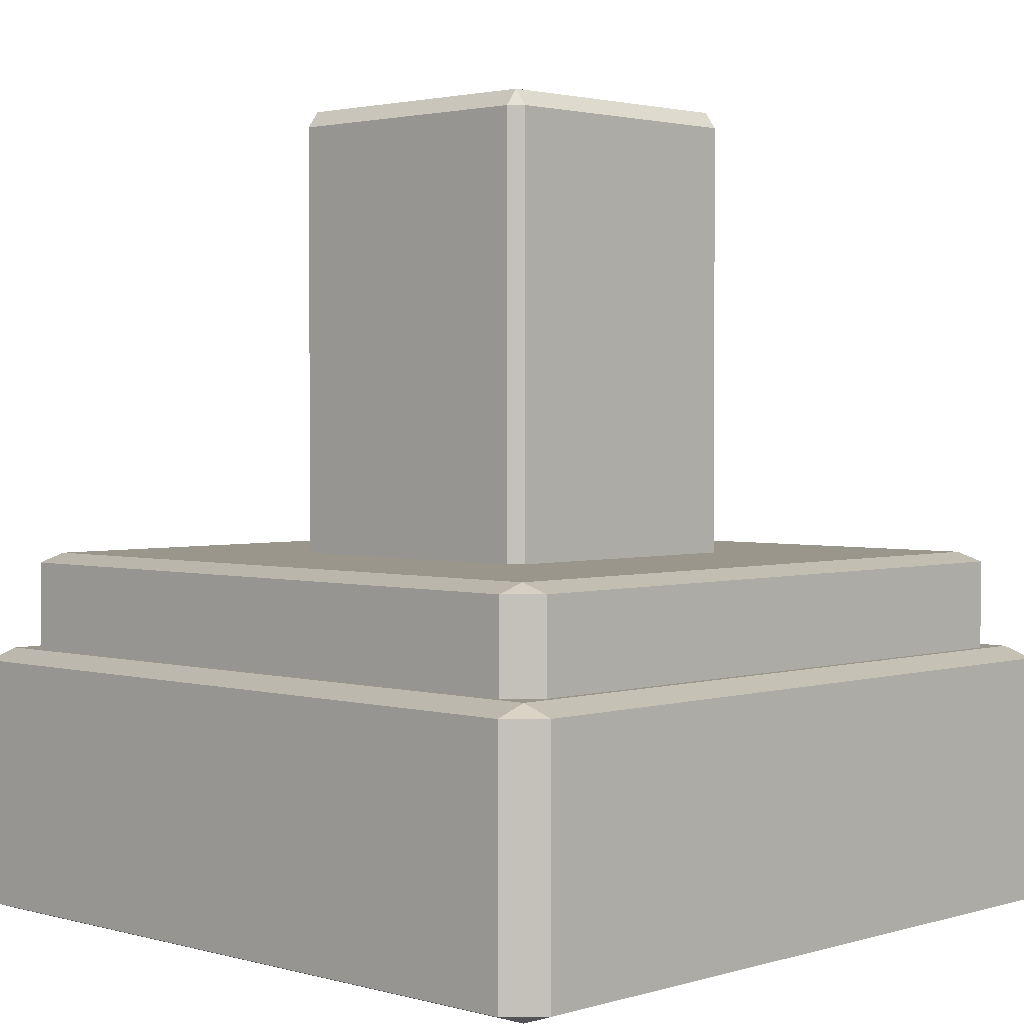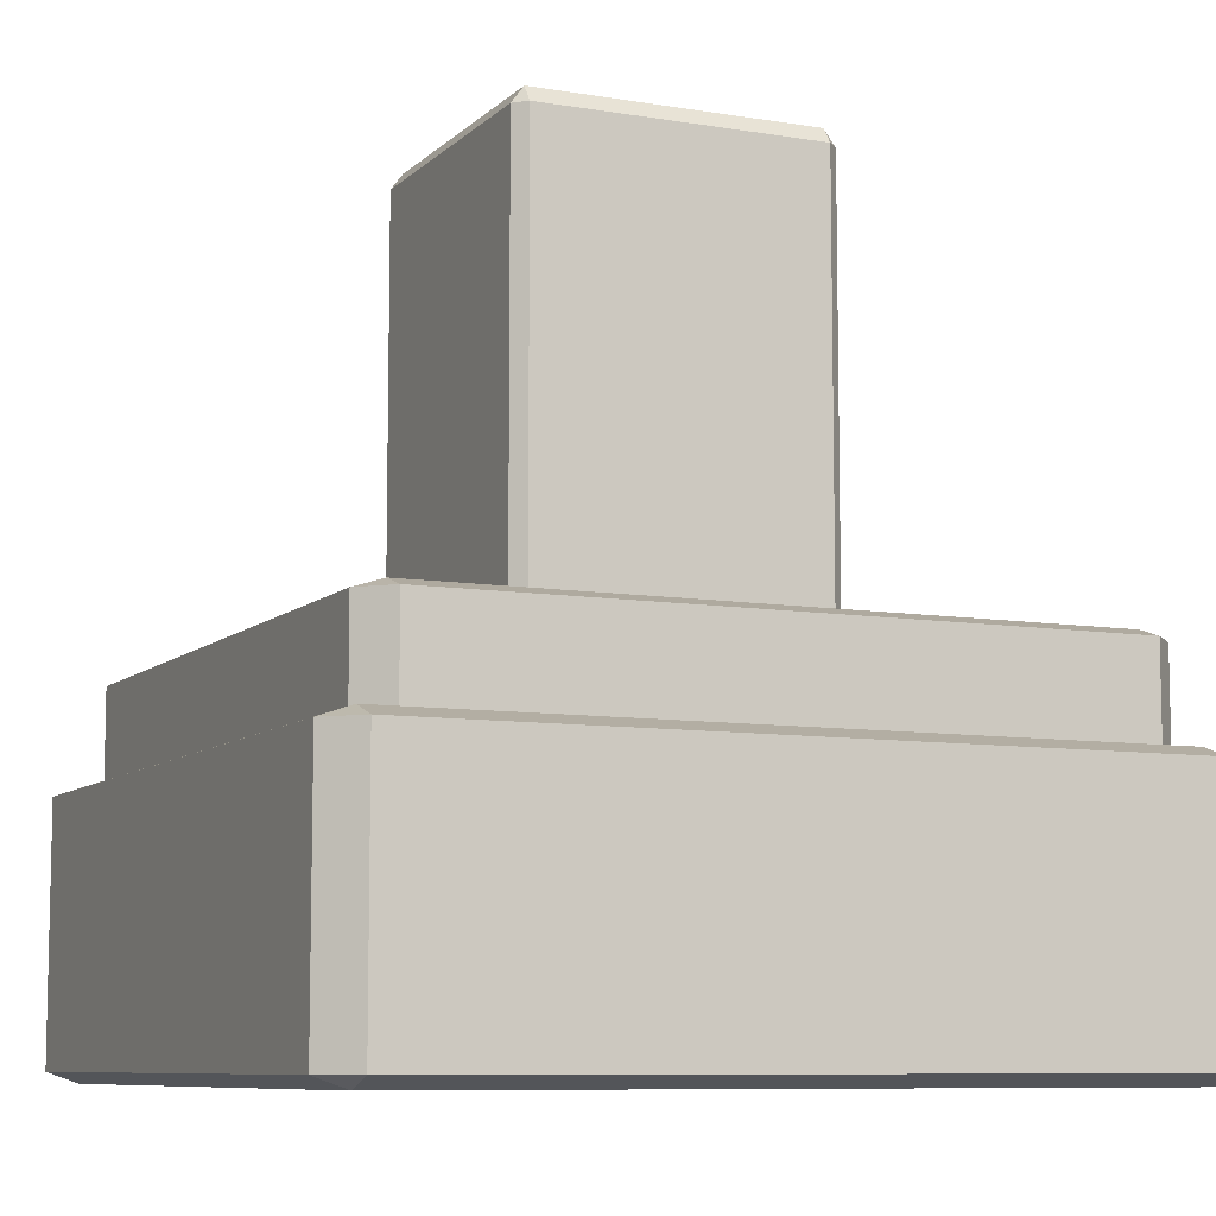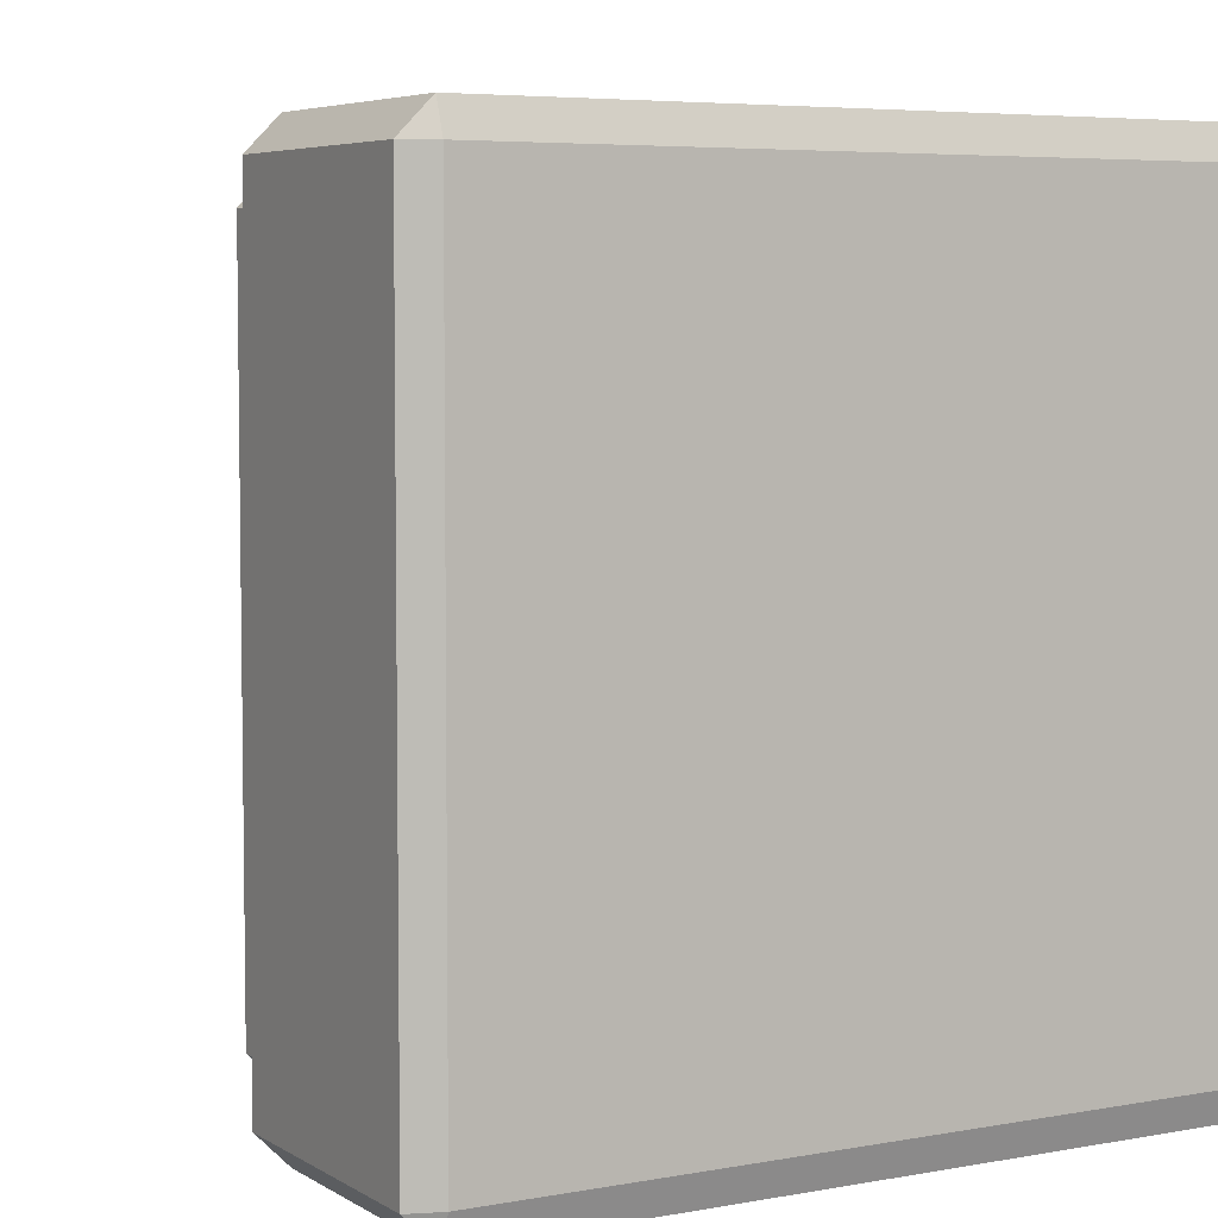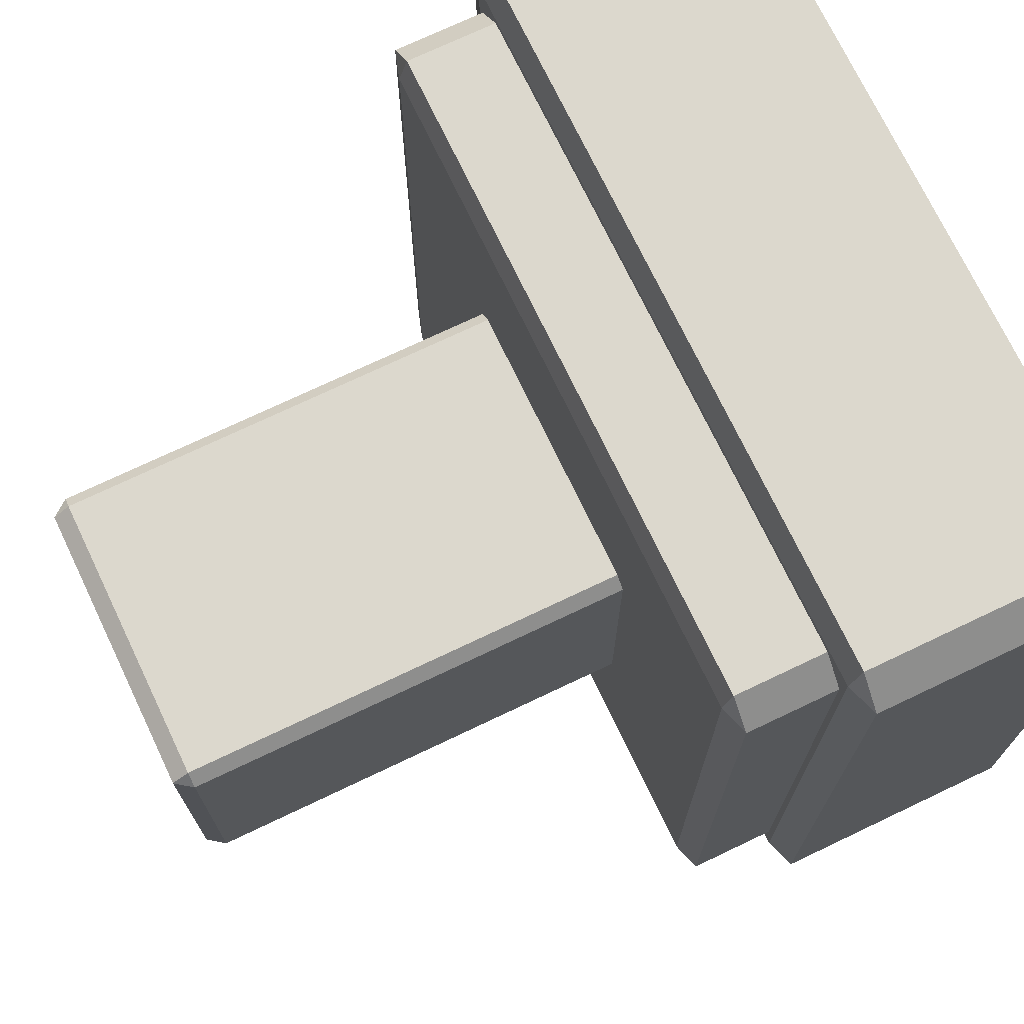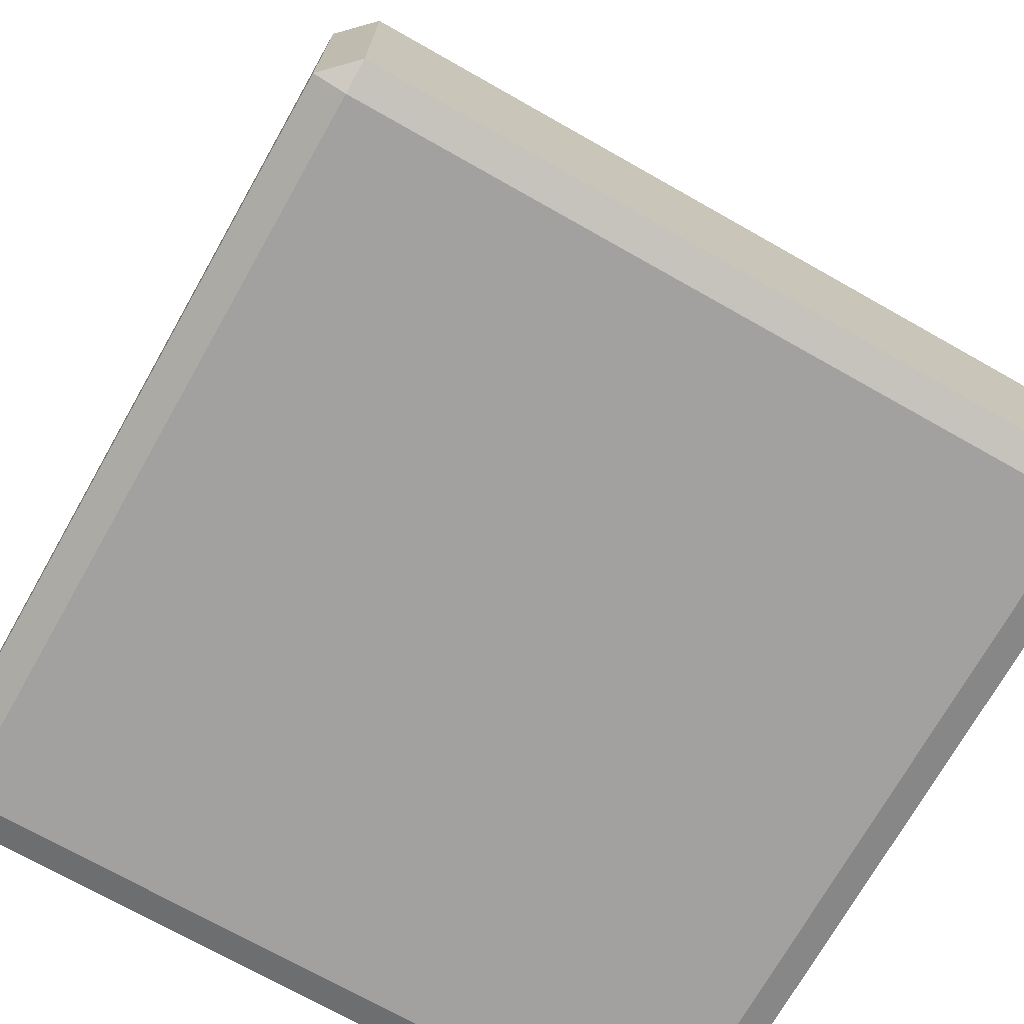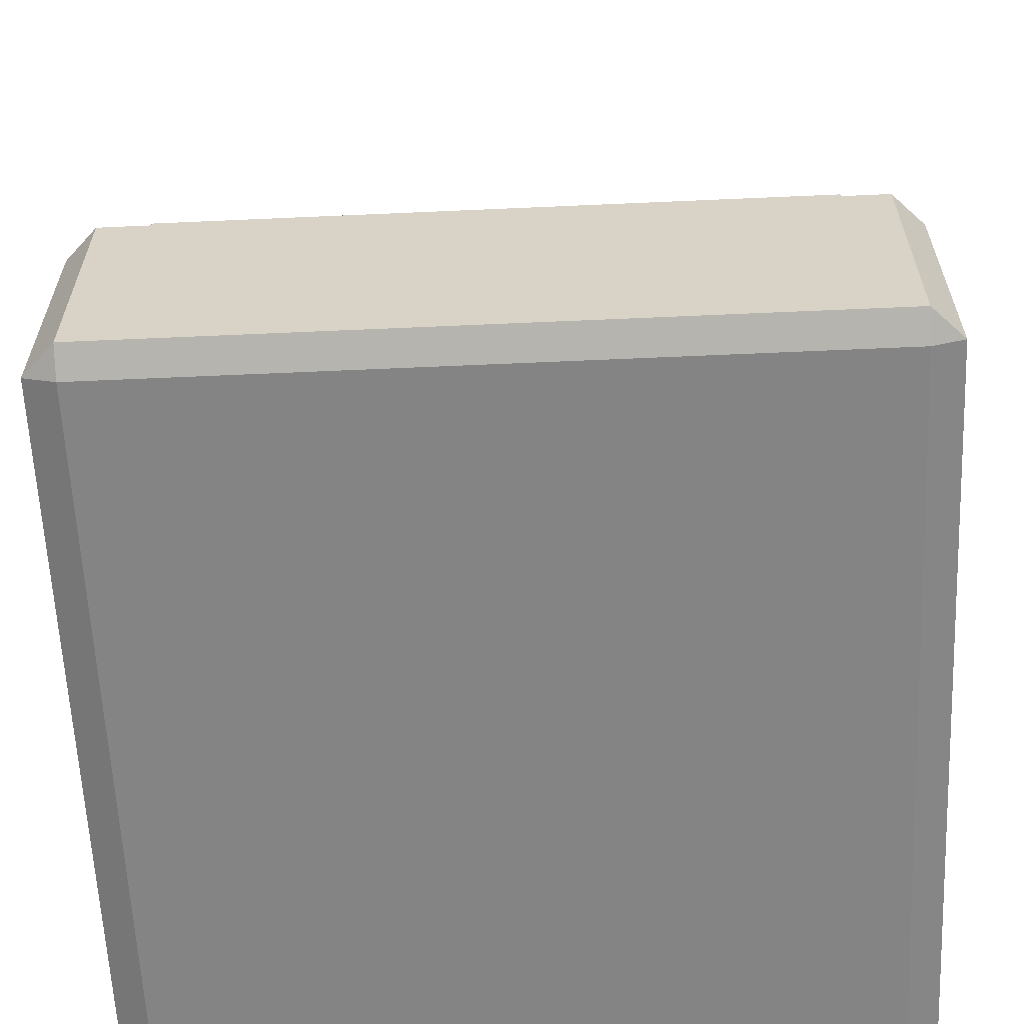
<metadata>
{"format":"obj","ext":"obj","renderer":"f3d","projection":"perspective","resolution":1024,"background":"white","views":[{"elev":2.3,"azim":43.9,"up":"+Z"},{"elev":-8.4,"azim":-114.6,"up":"+Z"},{"elev":5.4,"azim":150.1,"up":"+Y"},{"elev":72.6,"azim":64.5,"up":"+Y"},{"elev":-72.2,"azim":60.5,"up":"+Z"},{"elev":-61.5,"azim":2.6,"up":"+Z"}]}
</metadata>
<code>
v 0.7186 -0.7186 -0.9566
v 0.7186 0.7186 -0.9566
v -0.7186 0.7186 -0.9566
v -0.7186 -0.7186 -0.9566
v -0.7809 -0.7186 -0.9761
v -0.7809 0.7186 -0.9761
v -0.7809 0.7186 -1.426
v -0.7809 -0.7186 -1.426
v 0.7186 0.7809 -1.426
v -0.7186 0.7809 -1.426
v -0.7186 0.7809 -0.9761
v 0.7186 0.7809 -0.9761
v 0.7809 -0.7186 -1.426
v 0.7809 0.7186 -1.426
v 0.7809 0.7186 -0.9761
v 0.7809 -0.7186 -0.9761
v 0.7186 -0.7809 -1.426
v 0.7186 -0.7809 -0.9761
v -0.7186 -0.7809 -0.9761
v -0.7186 -0.7809 -1.426
v 0.7957 0.7957 -1.767
v 0.7957 -0.7957 -1.767
v -0.7957 -0.7957 -1.767
v -0.7957 0.7957 -1.767
v 0.7957 -0.7957 -1.172
v 0.7957 0.7957 -1.172
v -0.7957 0.7957 -1.172
v -0.7957 -0.7957 -1.172
v -0.8647 -0.7957 -1.195
v -0.8647 0.7957 -1.195
v -0.8647 0.7957 -1.743
v -0.8647 -0.7957 -1.743
v 0.7957 0.8647 -1.743
v -0.7957 0.8647 -1.743
v -0.7957 0.8647 -1.195
v 0.7957 0.8647 -1.195
v 0.8647 -0.7957 -1.743
v 0.8647 0.7957 -1.743
v 0.8647 0.7957 -1.195
v 0.8647 -0.7957 -1.195
v 0.7957 -0.8647 -1.743
v 0.7957 -0.8647 -1.195
v -0.7957 -0.8647 -1.195
v -0.7957 -0.8647 -1.743
f 1 2 3 4
f 5 6 7 8
f 9 10 11 12
f 13 14 15 16
f 18 16 1
f 19 4 5
f 12 2 15
f 11 6 3
f 13 16 18 17
f 1 4 19 18
f 16 15 2 1
f 5 8 20 19
f 4 3 6 5
f 9 12 15 14
f 12 11 3 2
f 11 10 7 6
f 17 18 19 20
f 21 22 23 24
f 25 26 27 28
f 29 30 31 32
f 33 34 35 36
f 37 38 39 40
f 22 37 41
f 42 40 25
f 43 28 29
f 32 23 44
f 38 21 33
f 36 26 39
f 35 30 27
f 24 31 34
f 37 40 42 41
f 41 44 23 22
f 22 21 38 37
f 25 28 43 42
f 40 39 26 25
f 29 32 44 43
f 28 27 30 29
f 32 31 24 23
f 33 36 39 38
f 21 24 34 33
f 36 35 27 26
f 35 34 31 30
f 41 42 43 44
v 0.3096 -0.3096 0.03643
v 0.3096 0.3096 0.03643
v -0.3096 0.3096 0.03643
v -0.3096 -0.3096 0.03643
v -0.3364 -0.3096 0.00026
v -0.3364 0.3096 0.00026
v -0.3364 0.3096 -1.034
v -0.3364 -0.3096 -1.034
v 0.3096 0.3364 -1.034
v -0.3096 0.3364 -1.034
v -0.3096 0.3364 0.00026
v 0.3096 0.3364 0.00026
v 0.3364 -0.3096 -1.034
v 0.3364 0.3096 -1.034
v 0.3364 0.3096 0.00026
v 0.3364 -0.3096 0.00026
v 0.3096 -0.3364 -1.034
v 0.3096 -0.3364 0.00026
v -0.3096 -0.3364 0.00026
v -0.3096 -0.3364 -1.034
f 45 46 47 48
f 49 50 51 52
f 53 54 55 56
f 57 58 59 60
f 62 60 45
f 63 48 49
f 56 46 59
f 55 50 47
f 57 60 62 61
f 45 48 63 62
f 60 59 46 45
f 49 52 64 63
f 48 47 50 49
f 53 56 59 58
f 56 55 47 46
f 55 54 51 50
f 61 62 63 64

</code>
